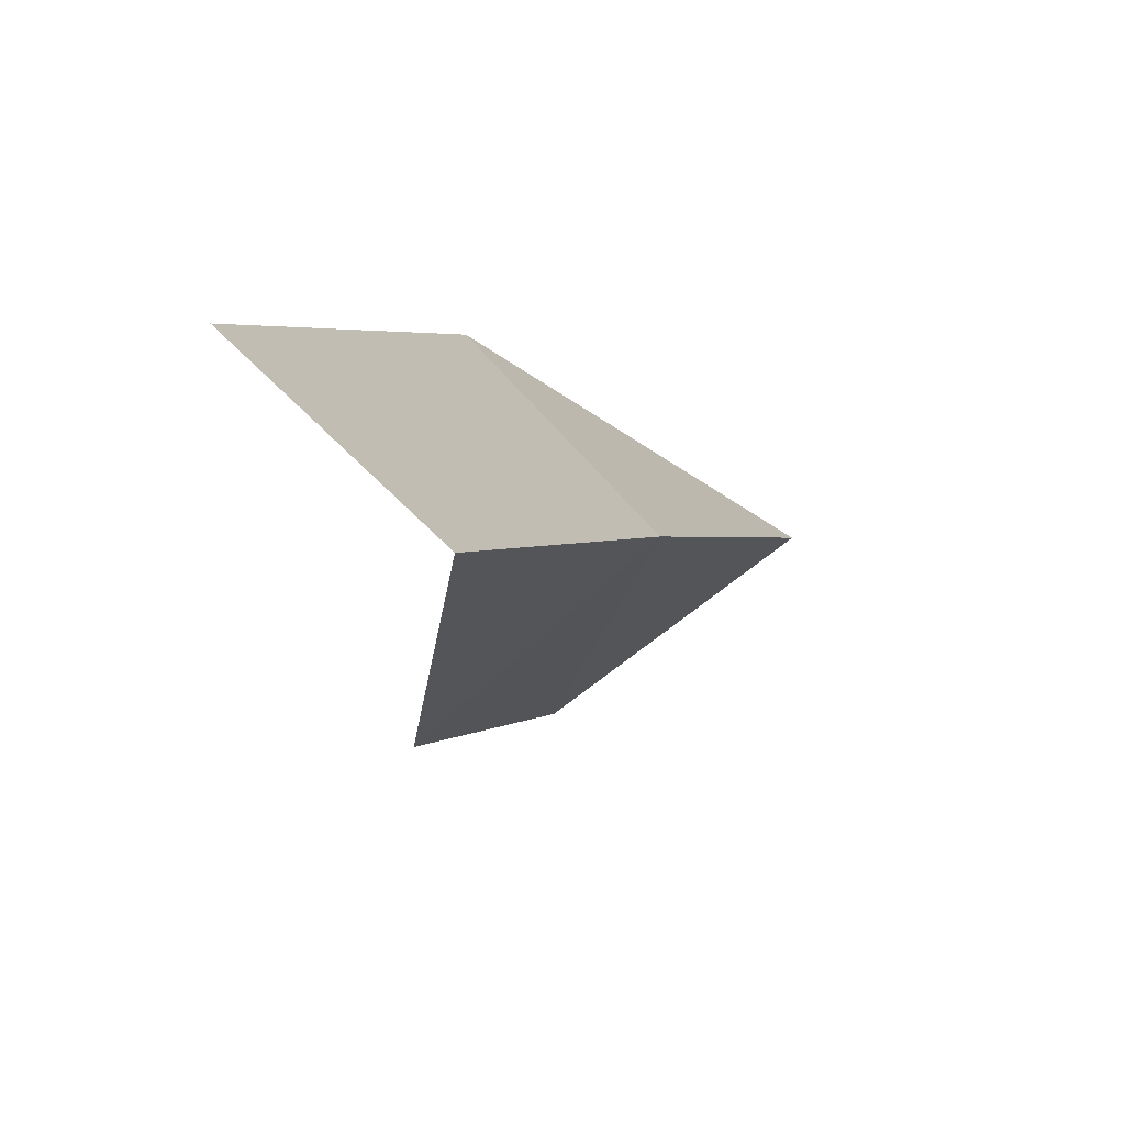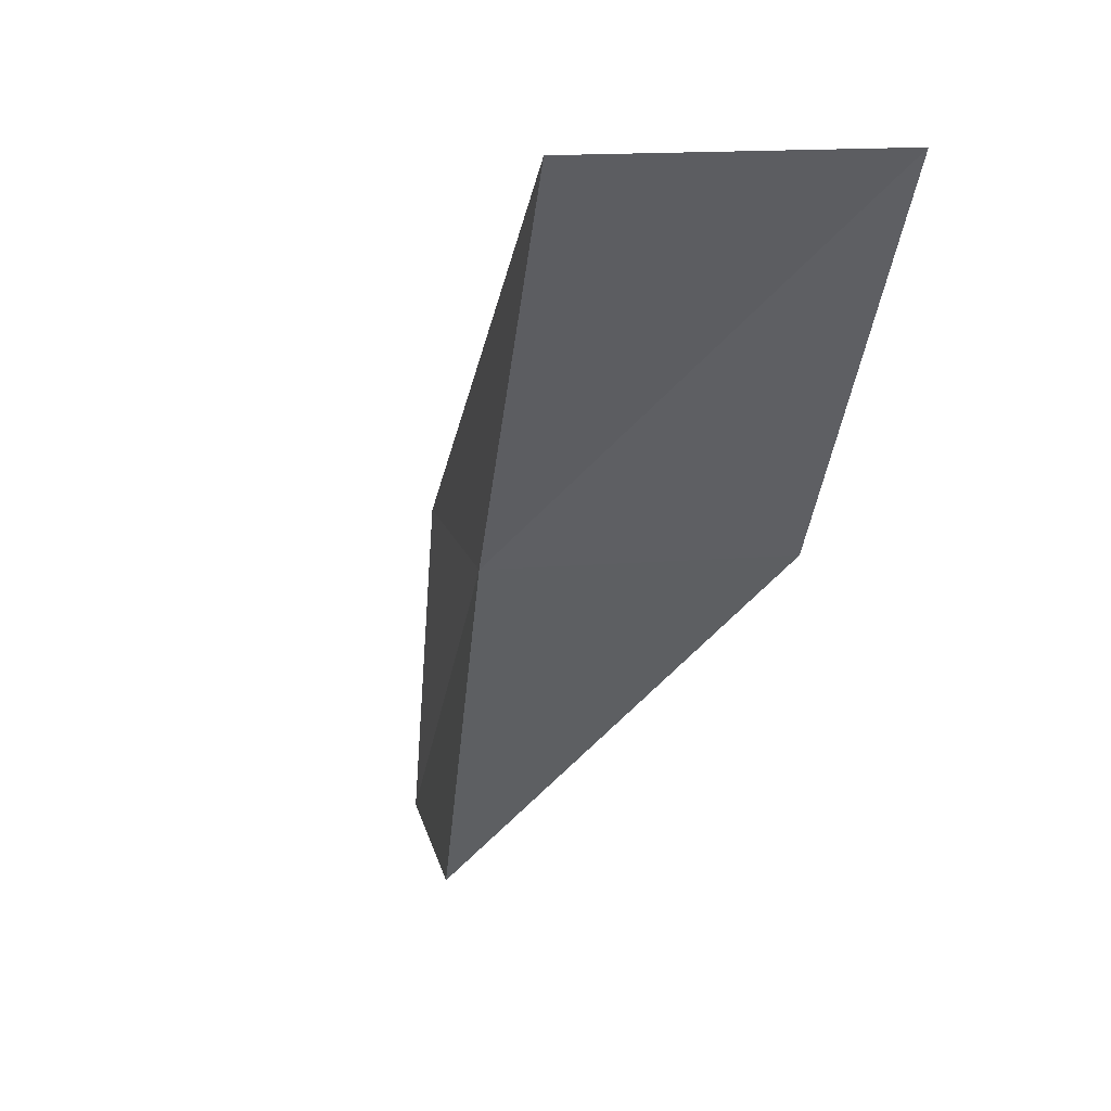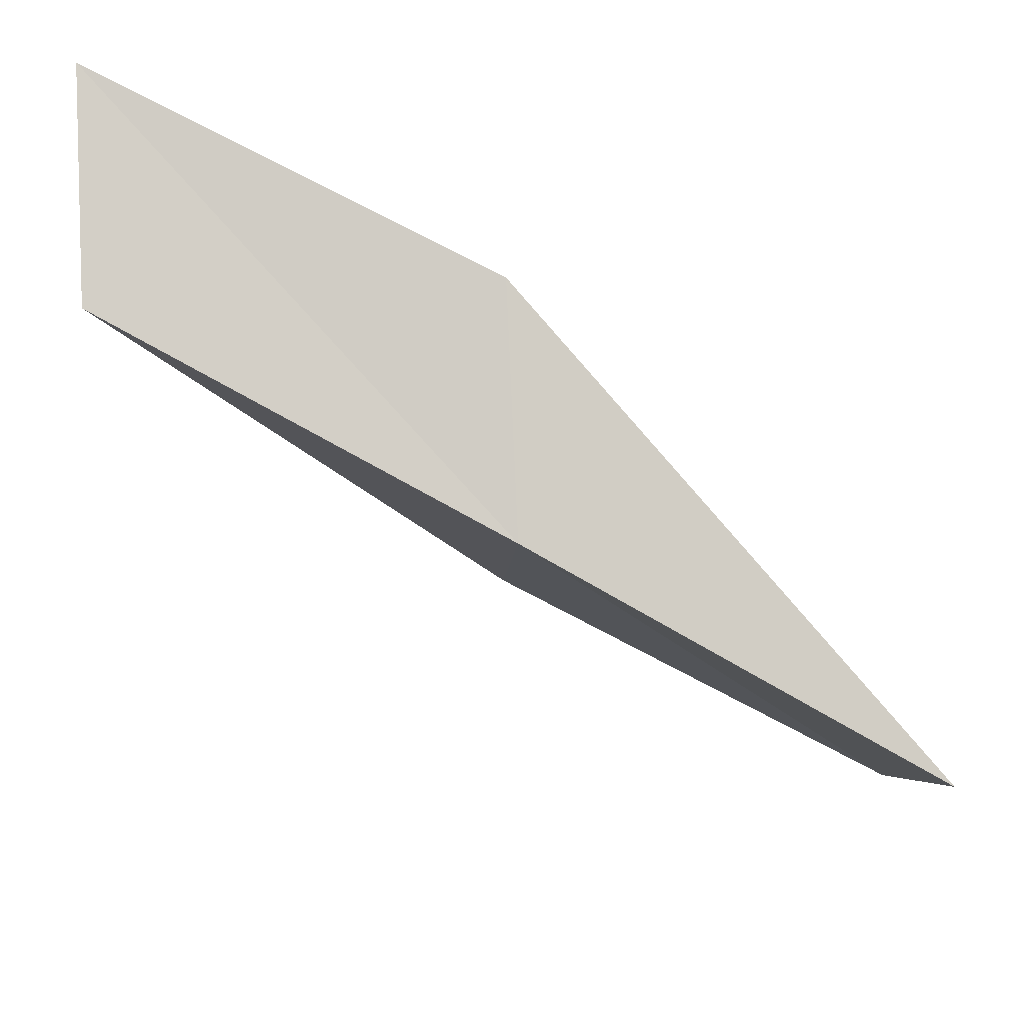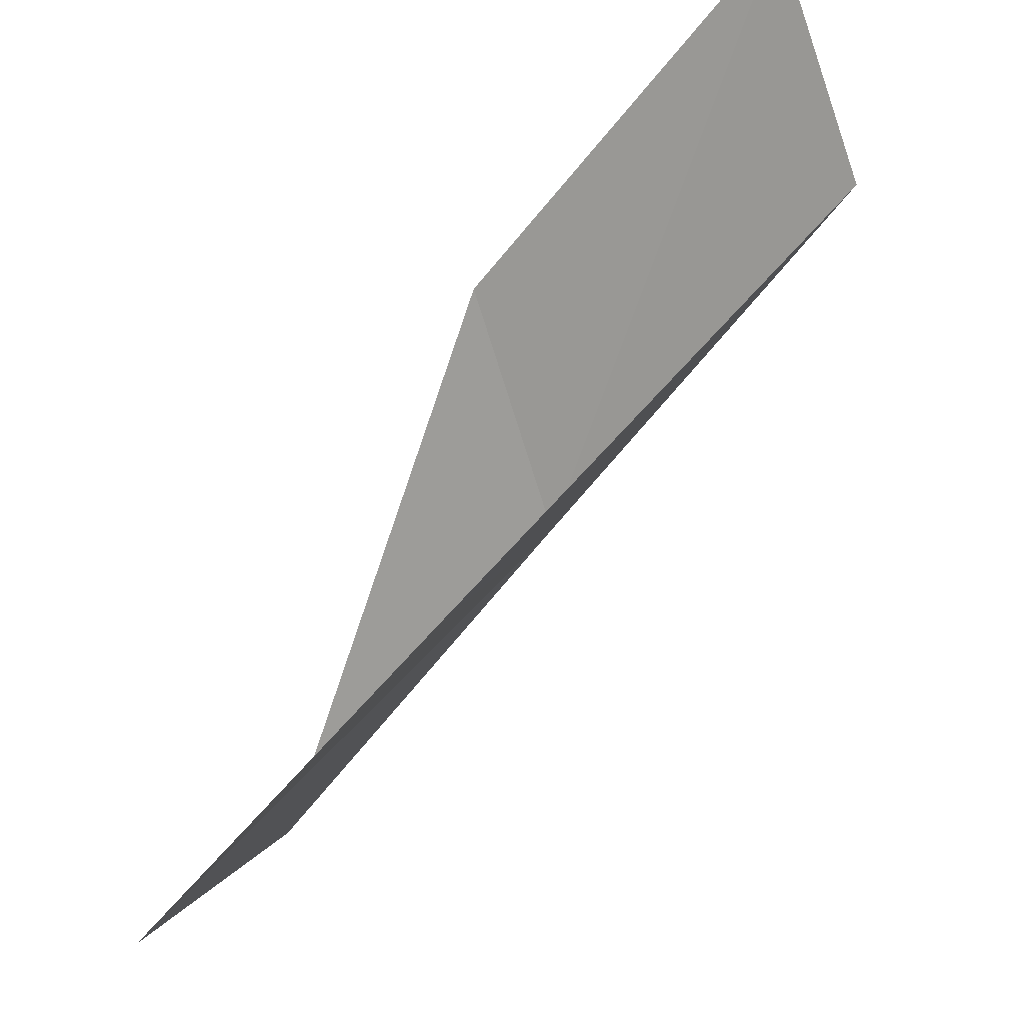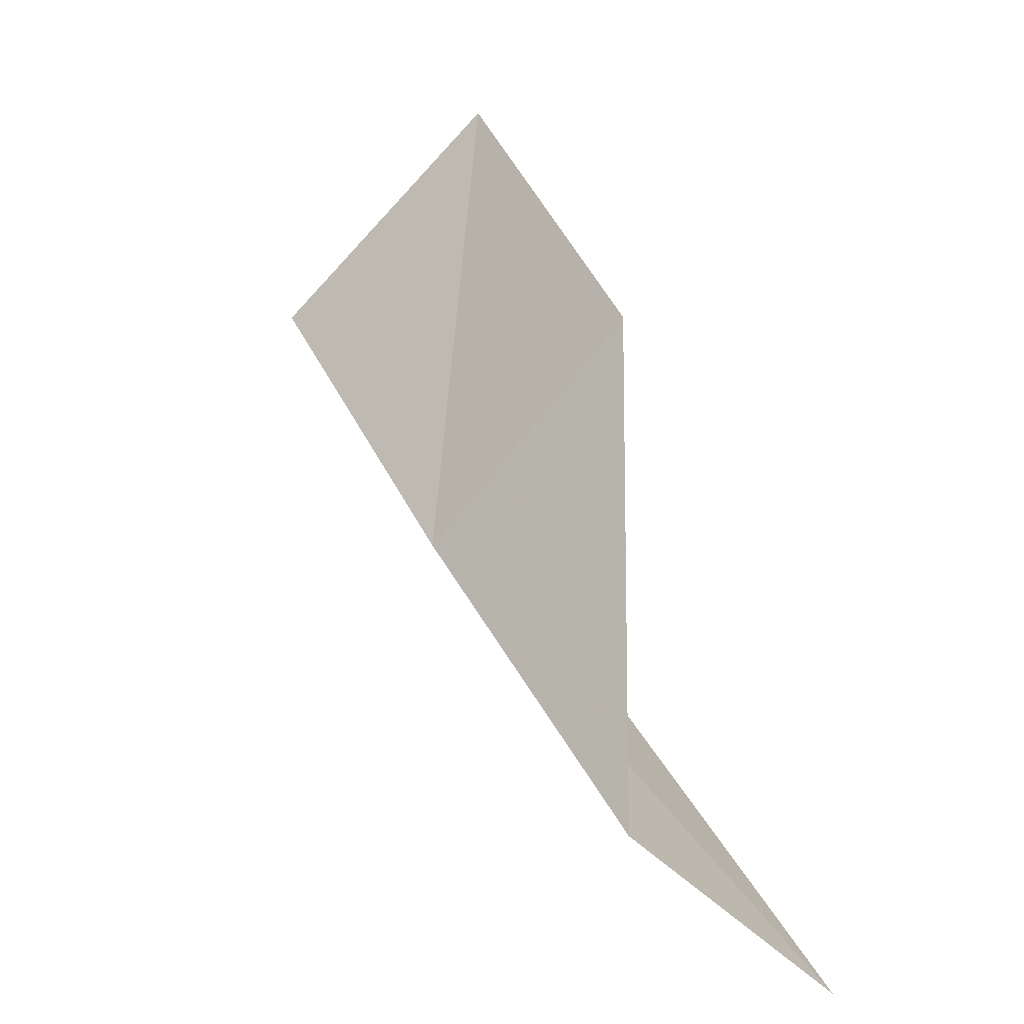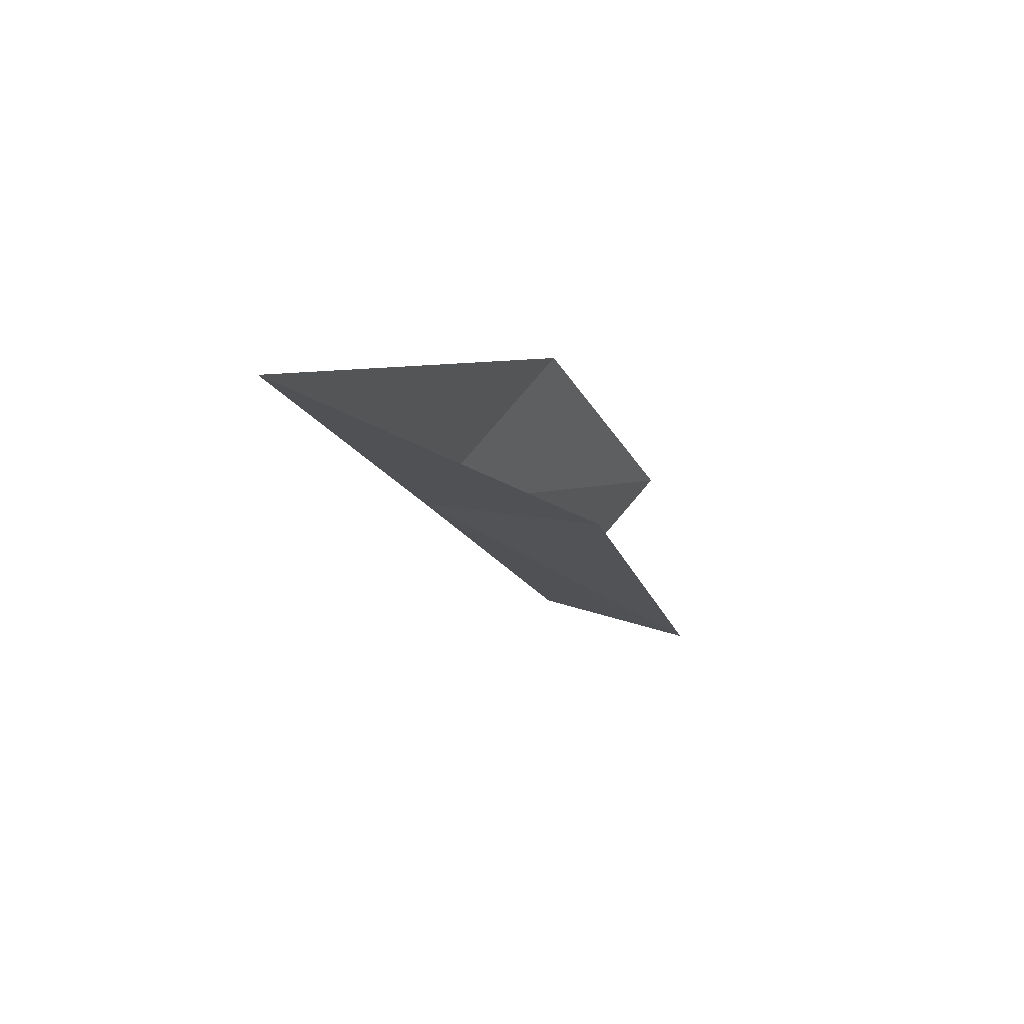
<metadata>
{"format":"obj","ext":"obj","renderer":"f3d","projection":"perspective","resolution":1024,"background":"white","views":[{"elev":25.6,"azim":179.8,"up":"+Y"},{"elev":14.1,"azim":-54.2,"up":"+Z"},{"elev":35.7,"azim":-93.9,"up":"+Y"},{"elev":-31.1,"azim":117.6,"up":"+Y"},{"elev":-75.1,"azim":7.2,"up":"+Z"},{"elev":48.5,"azim":-9.4,"up":"+Z"}]}
</metadata>
<code>
v -45.41 4.648 56.66
v -43.58 6.712 56.66
v -47.11 2.593 61.02
v -44.39 0.3043 61.02
v -42.99 2.335 56.66
v -41.83 8.443 52.3
v -43.62 6.547 52.3
f 1 3 2
f 1 5 4
f 1 4 3
f 1 6 7
f 1 2 6
f 1 7 5

</code>
